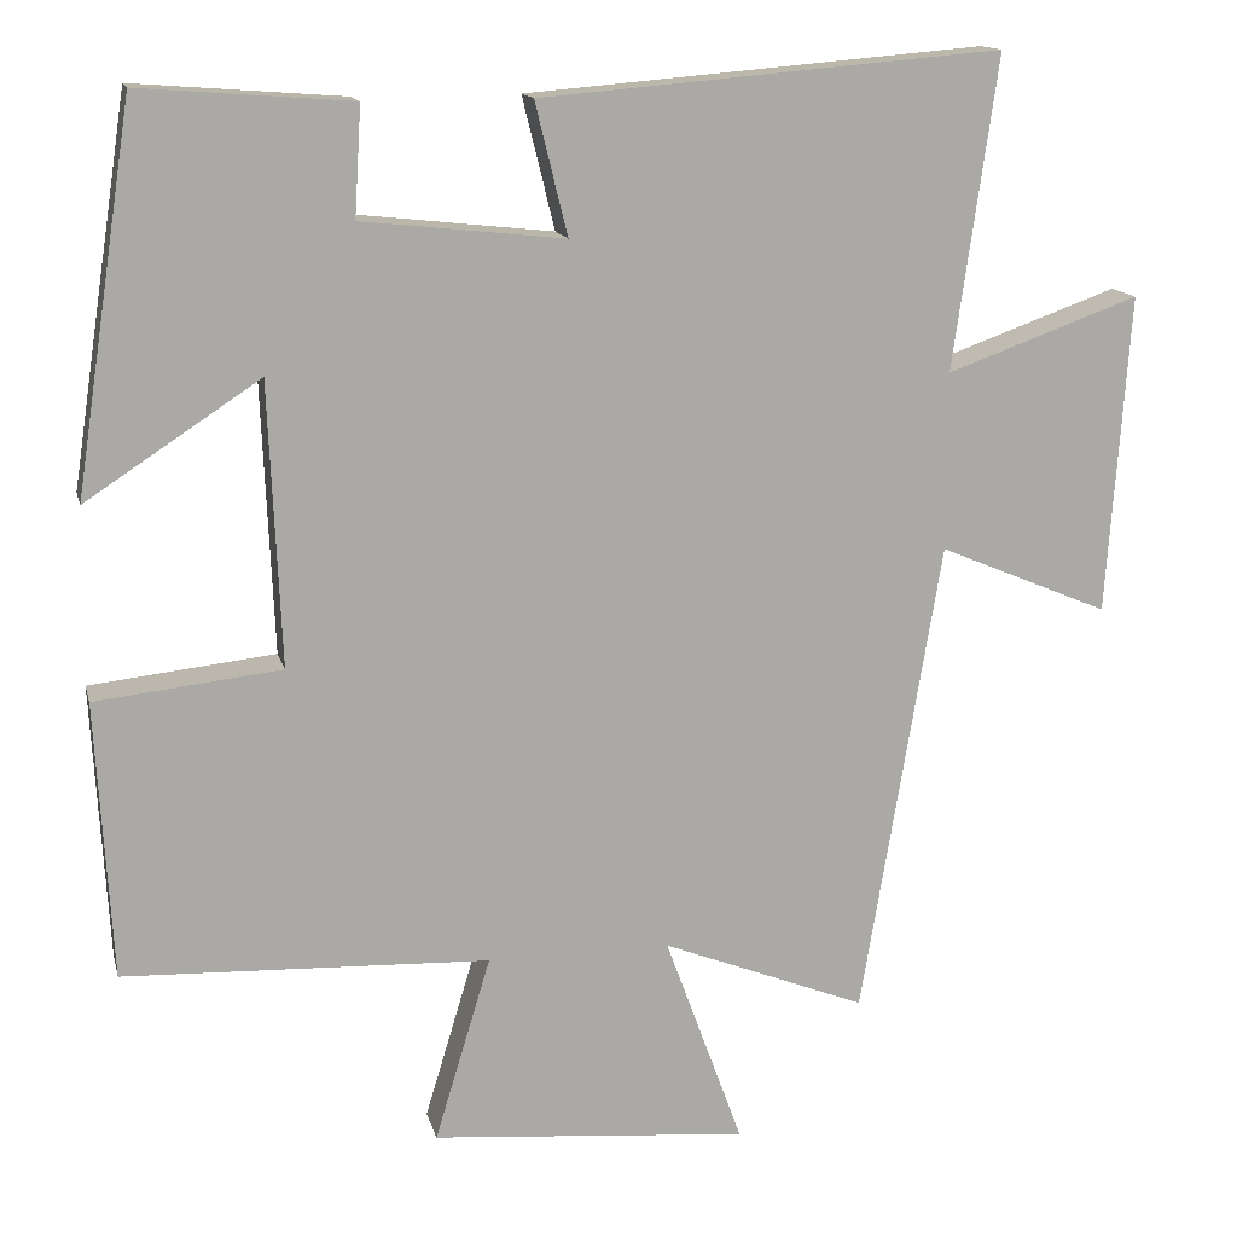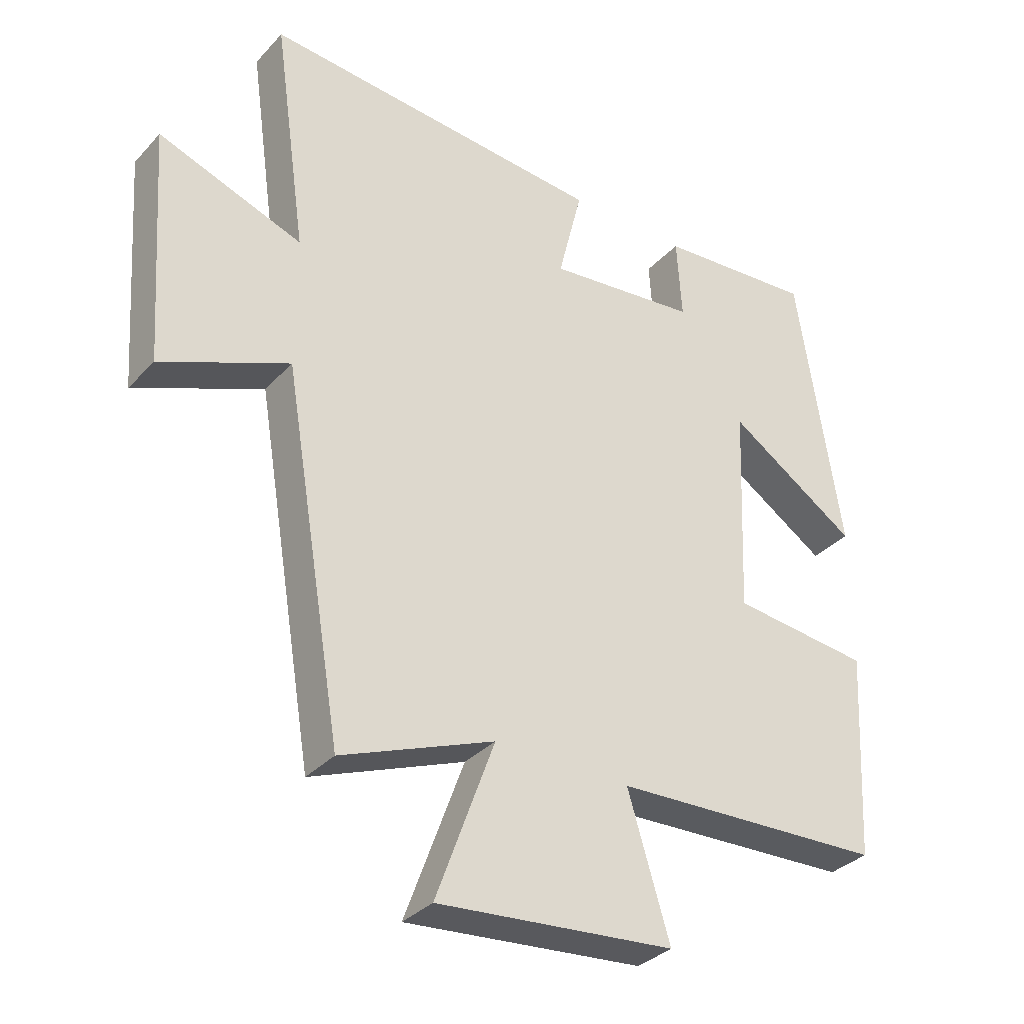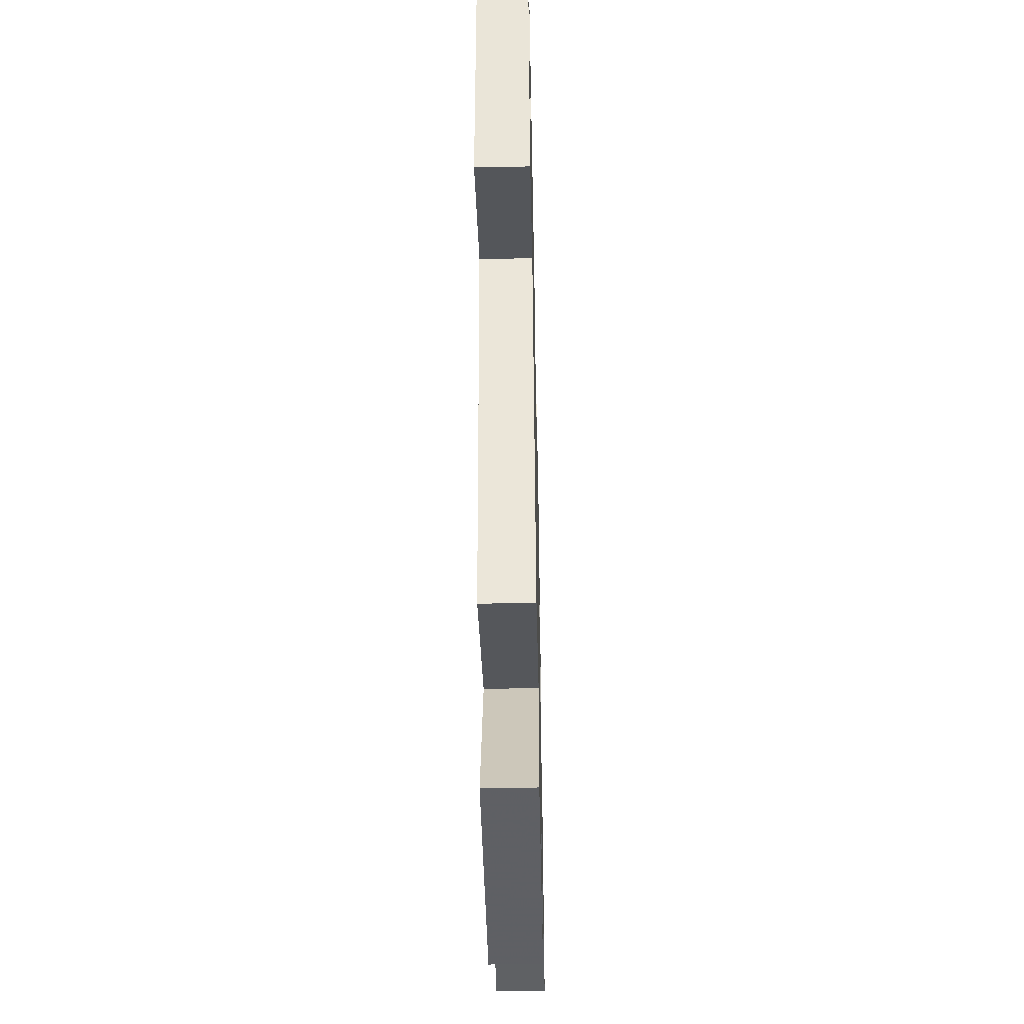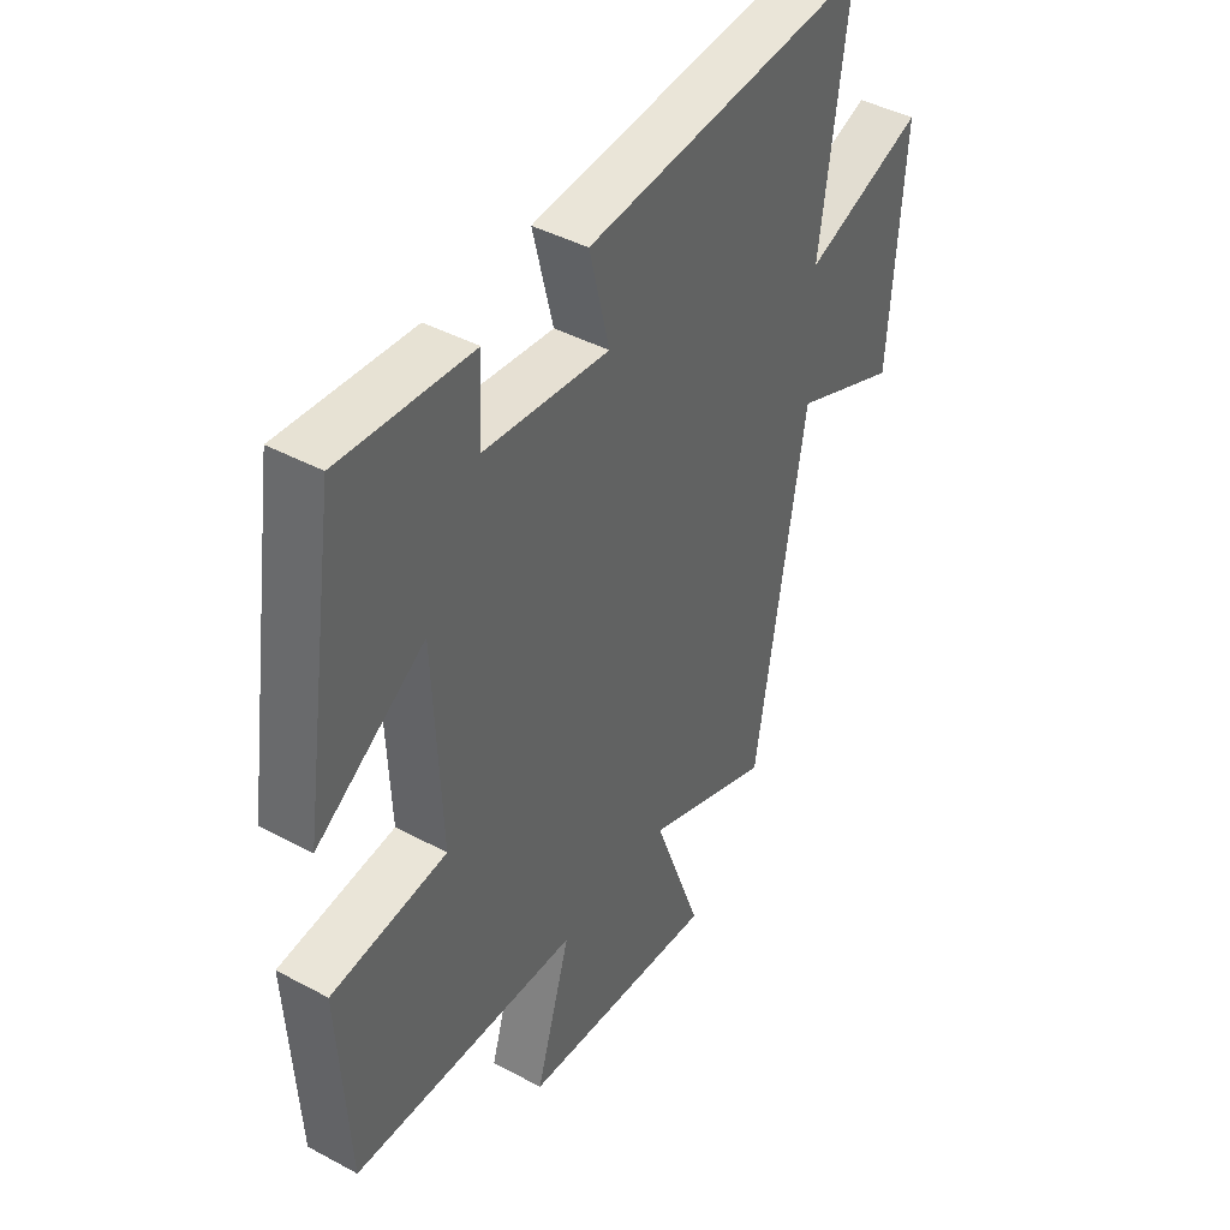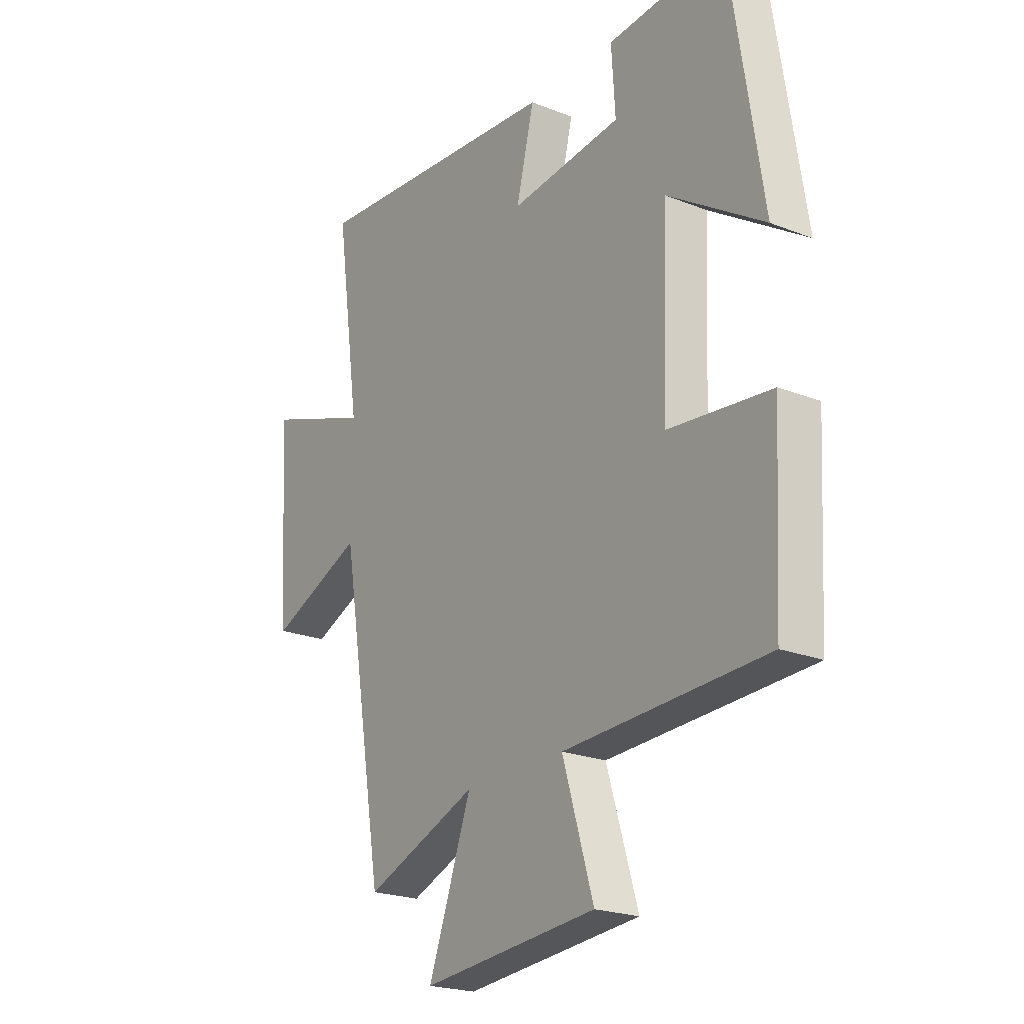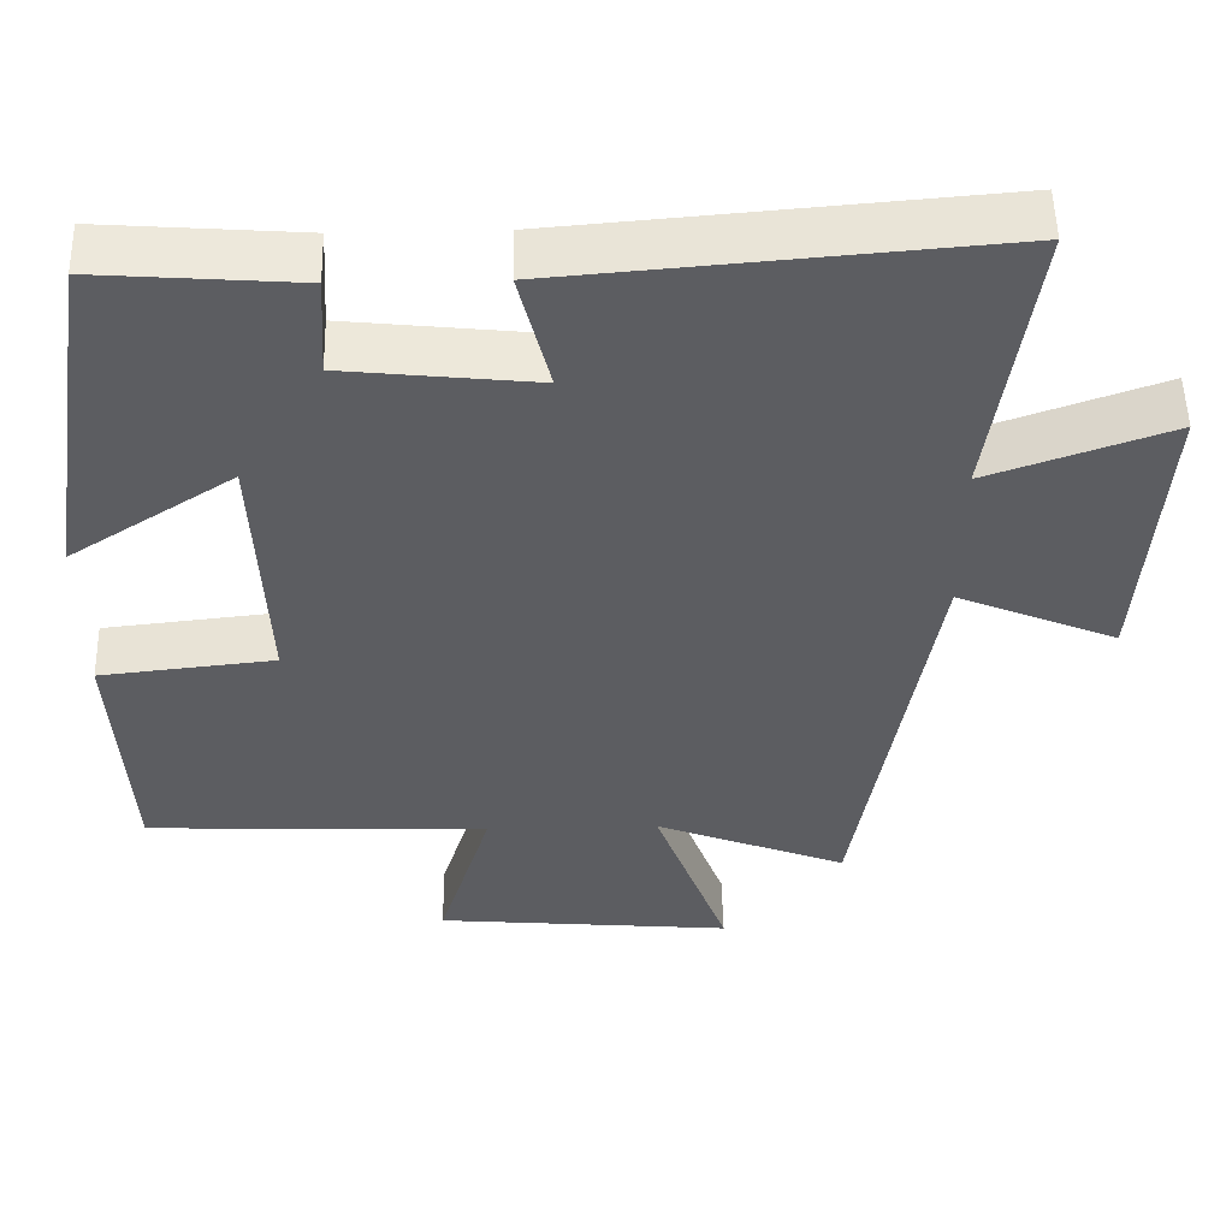
<metadata>
{"format":"obj","ext":"obj","renderer":"f3d","projection":"perspective","resolution":1024,"background":"white","views":[{"elev":14.3,"azim":166.7,"up":"+Z"},{"elev":-33.6,"azim":-35.5,"up":"+Z"},{"elev":-48.4,"azim":-88.8,"up":"+Z"},{"elev":42.9,"azim":122.6,"up":"+Z"},{"elev":-22.1,"azim":55.5,"up":"+Z"},{"elev":52.7,"azim":178.7,"up":"+Z"}]}
</metadata>
<code>
v -0.552 0.07 0.545
v -0.01 0.07 0.5
v -0.048 0.07 0.345
v 0.19 0.07 0.371
v 0.182 0.07 0.5
v 0.431 0.07 0.519
v 0.5 0.07 0.069
v 0.295 0.07 0.203
v 0.281 0.07 -0.131
v 0.5 0.07 -0.155
v 0.482 0.07 -0.482
v 0.051 0.07 -0.5
v 0.117 0.07 -0.718
v -0.257 0.07 -0.752
v -0.165 0.07 -0.5
v -0.406 0.07 -0.595
v -0.5 0.07 -0.033
v -0.701 0.07 -0.118
v -0.727 0.07 0.258
v -0.5 0.07 0.177
v -0.552 0 0.545
v -0.01 0 0.5
v -0.048 0 0.345
v 0.19 0 0.371
v 0.182 0 0.5
v 0.431 0 0.519
v 0.5 0 0.069
v 0.295 0 0.203
v 0.281 0 -0.131
v 0.5 0 -0.155
v 0.482 0 -0.482
v 0.051 0 -0.5
v 0.117 0 -0.718
v -0.257 0 -0.752
v -0.165 0 -0.5
v -0.406 0 -0.595
v -0.5 0 -0.033
v -0.701 0 -0.118
v -0.727 0 0.258
v -0.5 0 0.177
f 17 18 19 20
f 15 16 17 20
f 15 20 1
f 12 13 14 15
f 11 12 15
f 10 11 15
f 9 10 15
f 8 9 15 1
f 6 7 8
f 5 6 8
f 4 5 8
f 3 4 8
f 3 8 1
f 1 2 3
f 40 39 38 37
f 40 37 36 35
f 21 40 35
f 35 34 33 32
f 35 32 31
f 35 31 30
f 35 30 29
f 21 35 29 28
f 28 27 26
f 28 26 25
f 28 25 24
f 28 24 23
f 21 28 23
f 23 22 21
f 1 21 22 2
f 2 22 23 3
f 3 23 24 4
f 4 24 25 5
f 5 25 26 6
f 6 26 27 7
f 7 27 28 8
f 8 28 29 9
f 9 29 30 10
f 10 30 31 11
f 11 31 32 12
f 12 32 33 13
f 13 33 34 14
f 14 34 35 15
f 15 35 36 16
f 16 36 37 17
f 17 37 38 18
f 18 38 39 19
f 19 39 40 20
f 20 40 21 1

</code>
